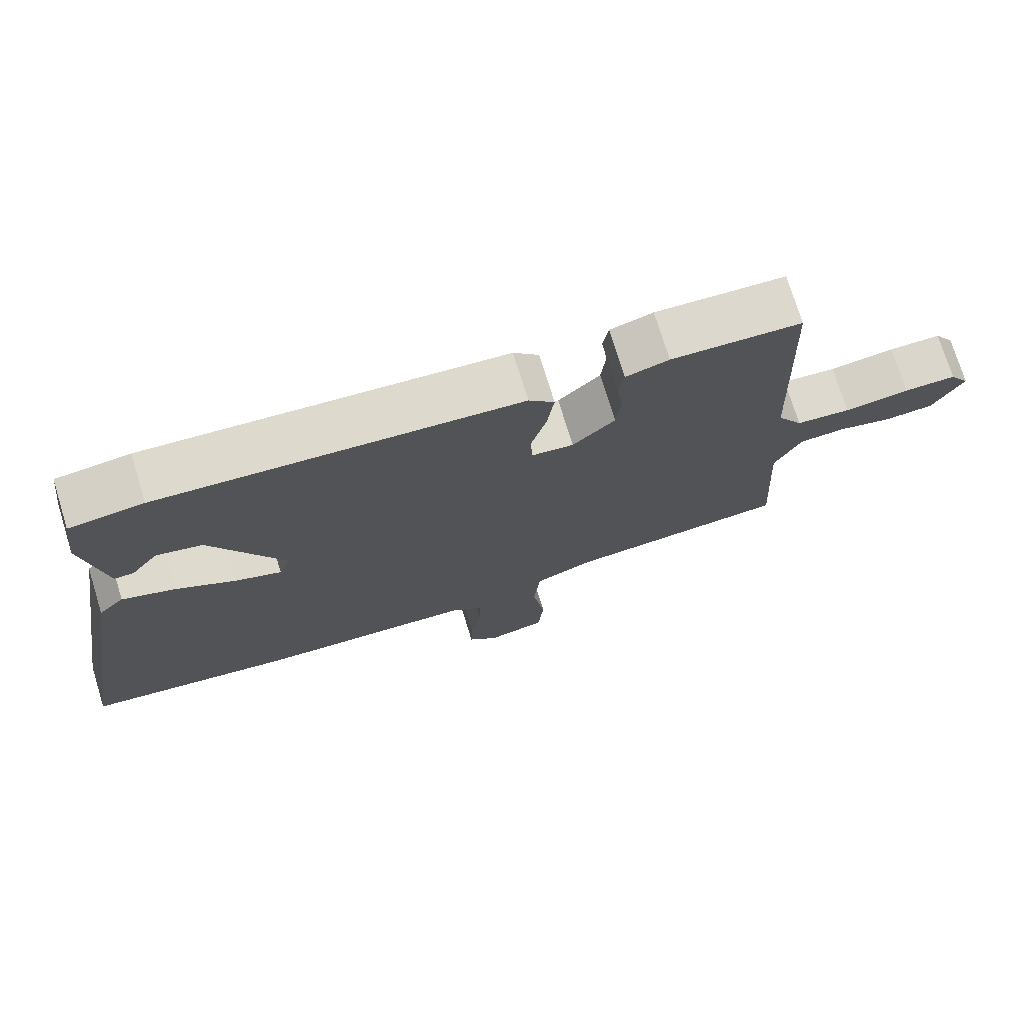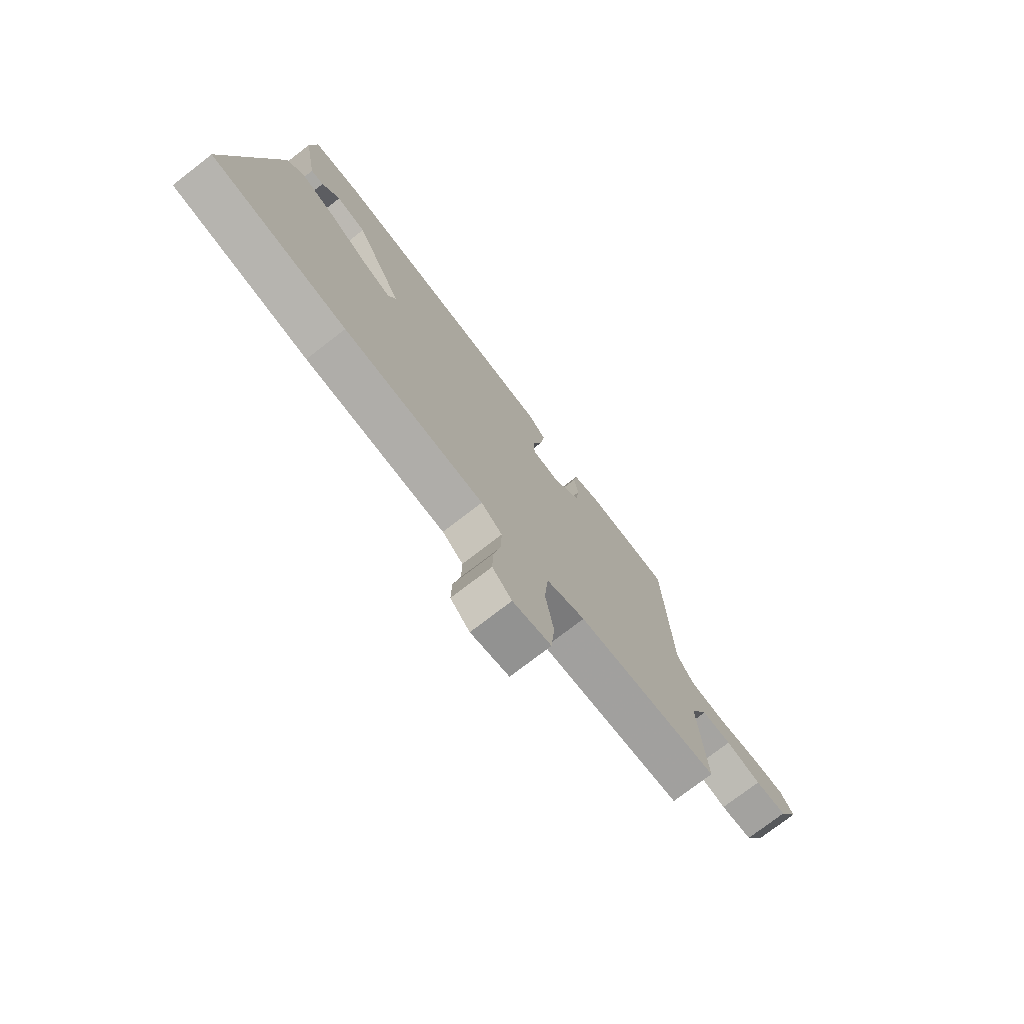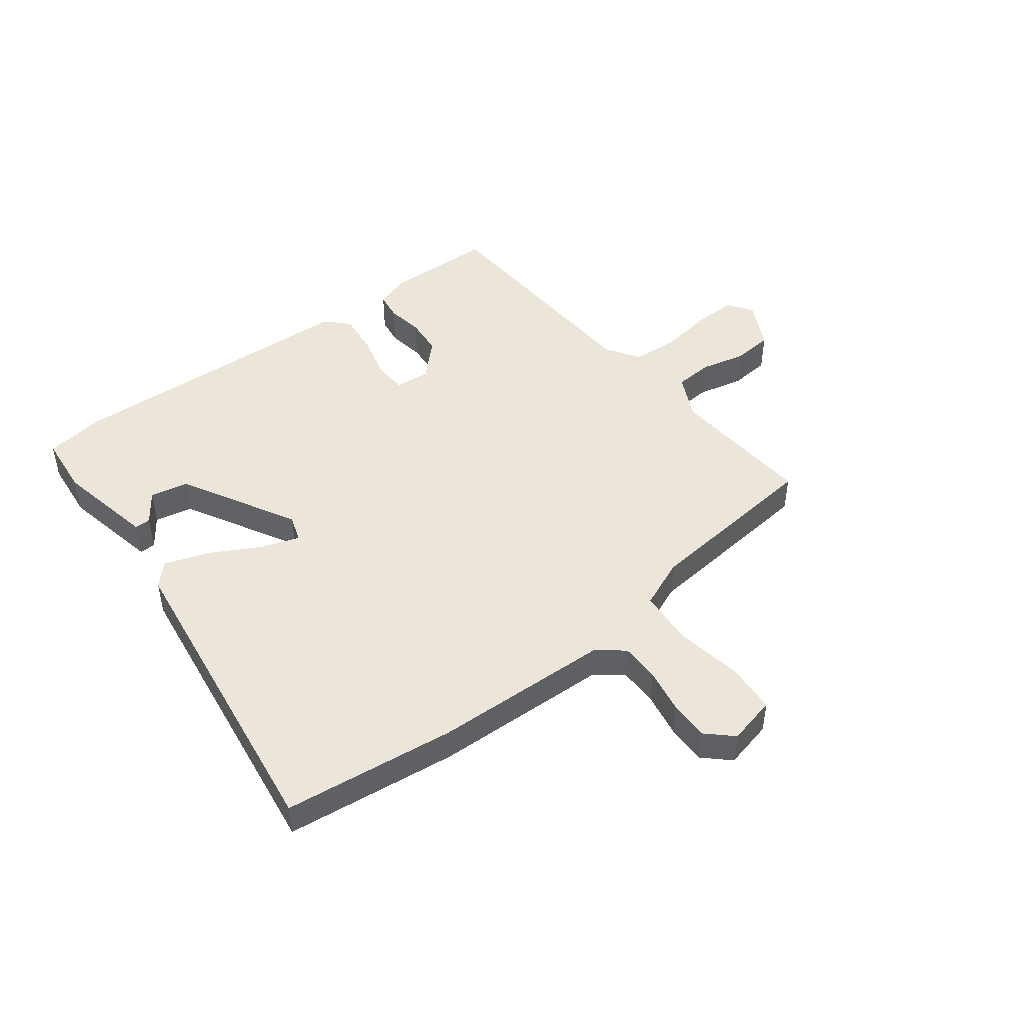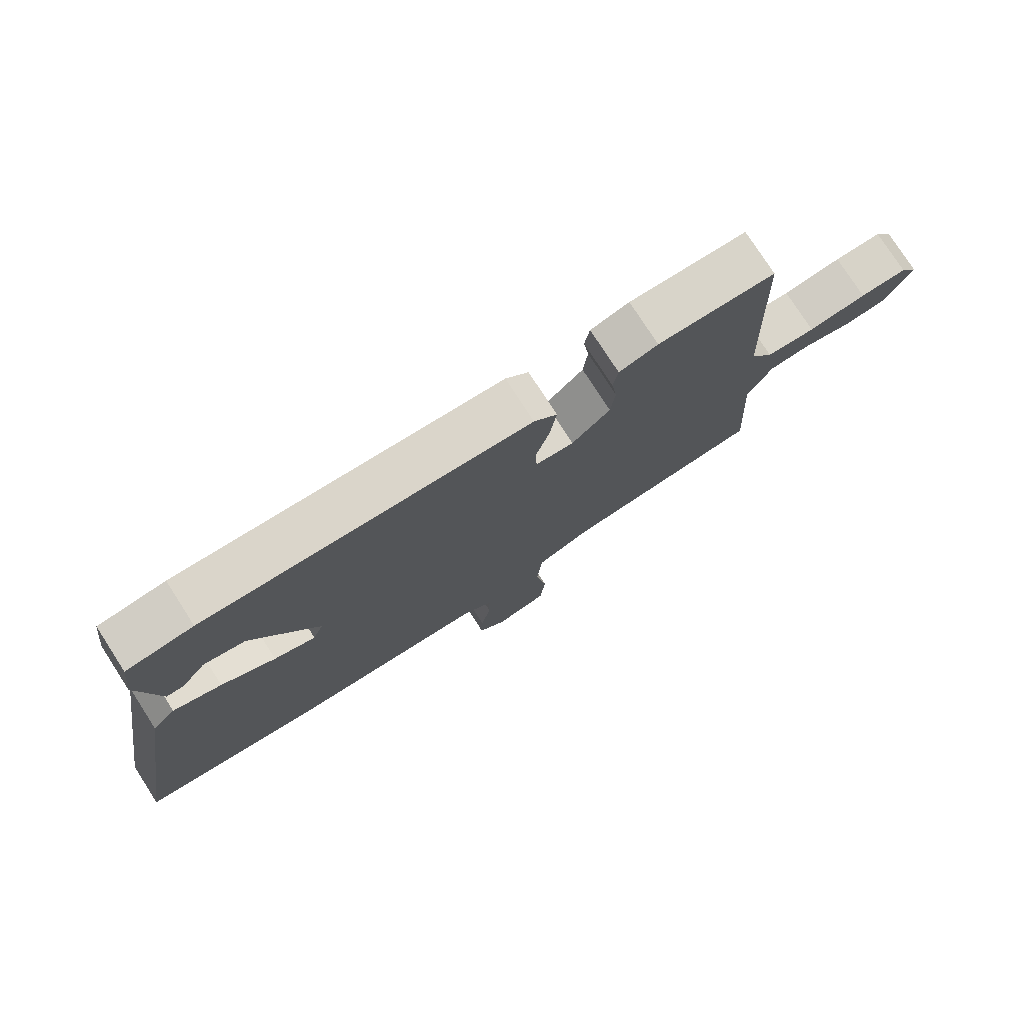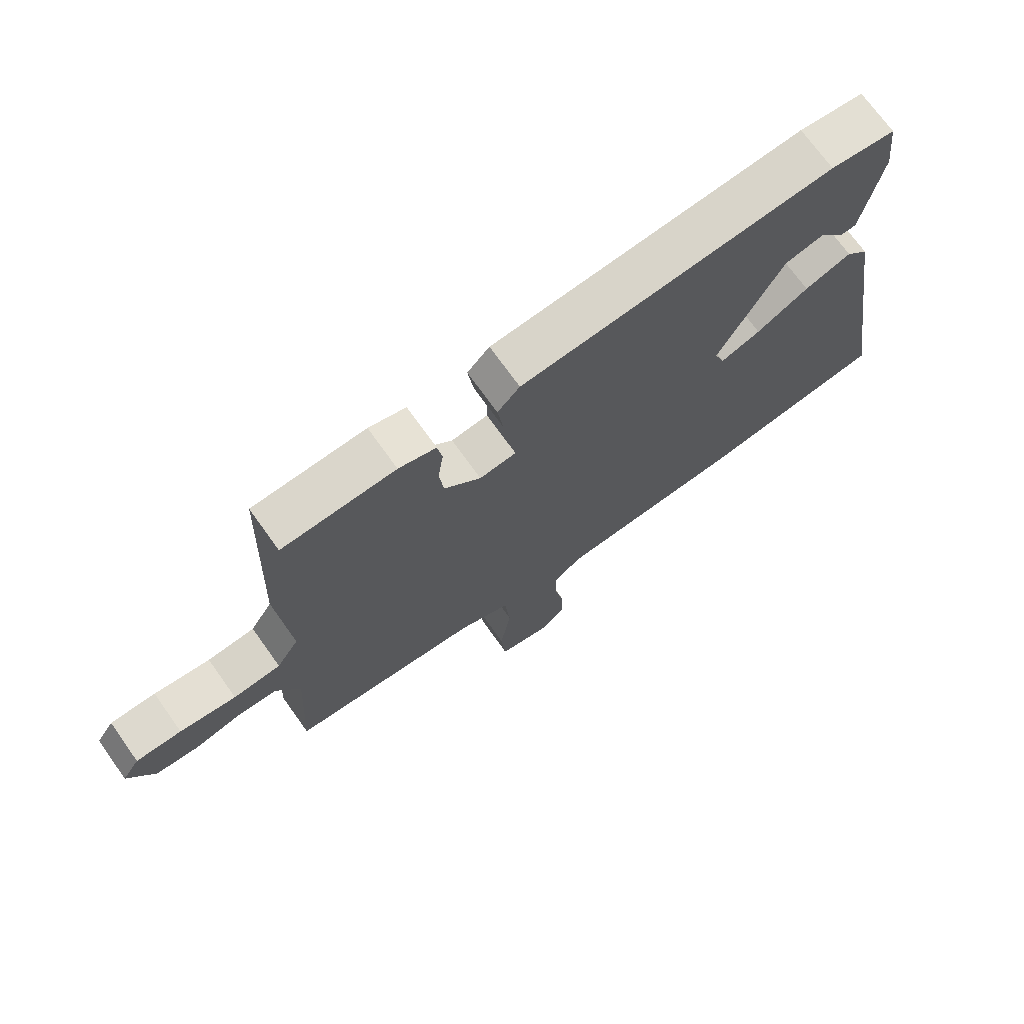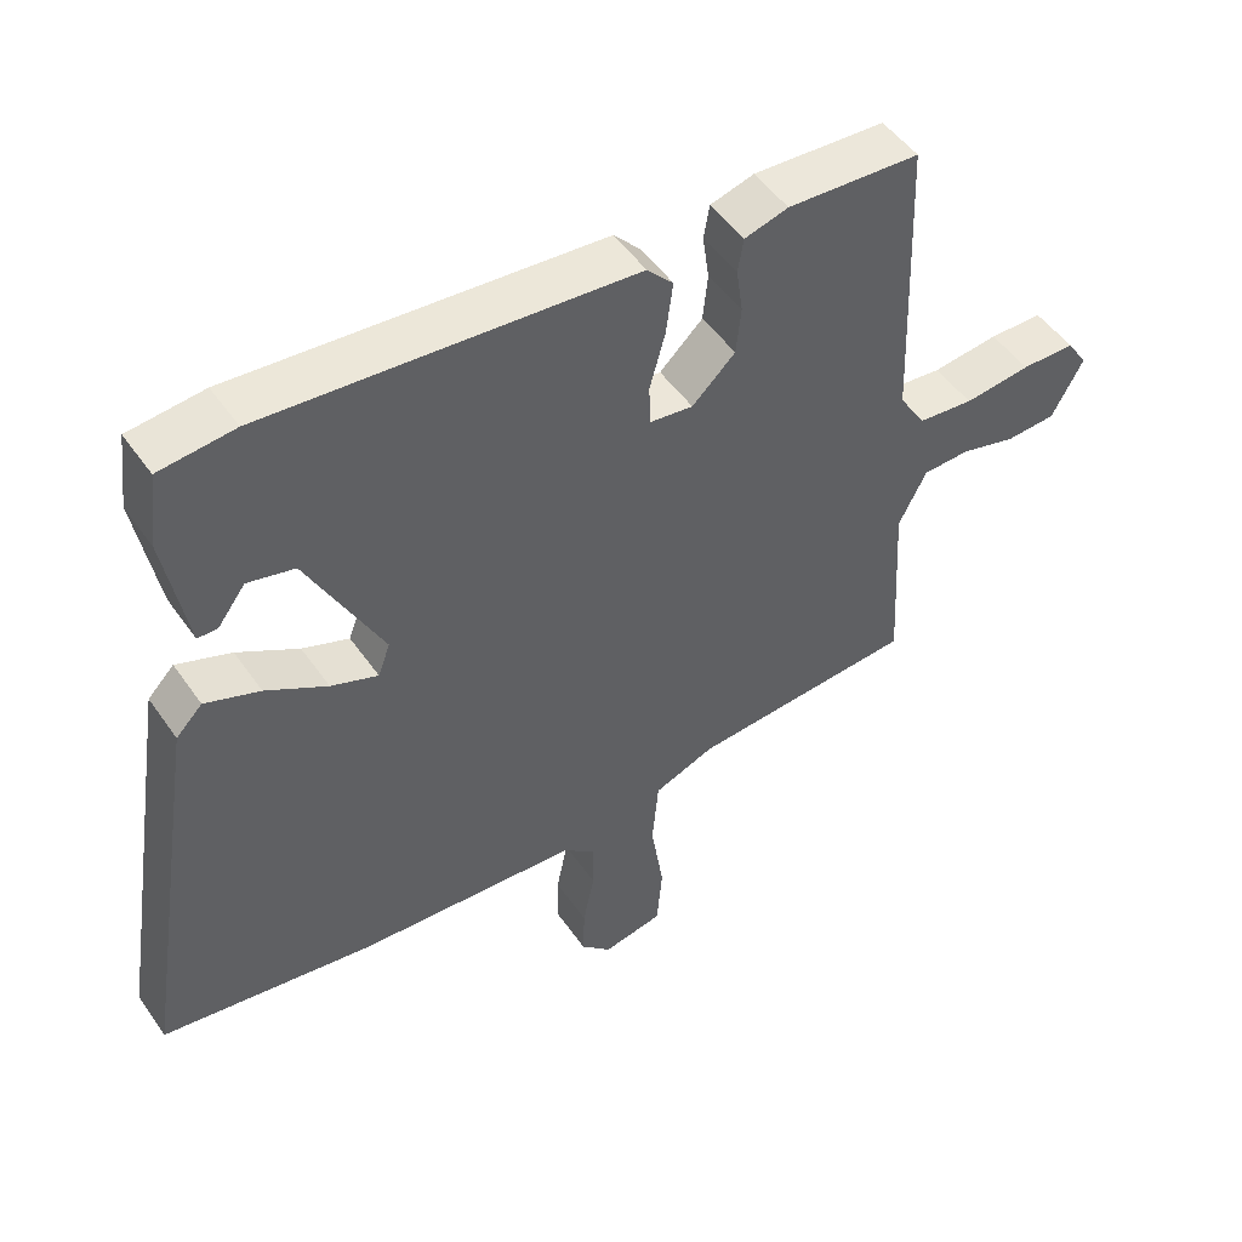
<metadata>
{"format":"obj","ext":"obj","renderer":"f3d","projection":"perspective","resolution":1024,"background":"white","views":[{"elev":73.9,"azim":162.9,"up":"+Z"},{"elev":-75.3,"azim":127.7,"up":"+Z"},{"elev":47.2,"azim":141.4,"up":"+Y"},{"elev":77.1,"azim":147.2,"up":"+Z"},{"elev":71.7,"azim":-35.5,"up":"+Z"},{"elev":49.3,"azim":146.6,"up":"+Z"}]}
</metadata>
<code>
v -0.533 0.07 -0.456
v -0.519 0.07 -0.201
v -0.558 0.07 -0.124
v -0.625 0.07 -0.121
v -0.703 0.07 -0.141
v -0.774 0.07 -0.136
v -0.818 0.07 -0.054
v -0.789 0.07 -0.01
v -0.713 0.07 -0.01
v -0.619 0.07 -0.022
v -0.54 0.07 -0.015
v -0.503 0.07 0.044
v -0.488 0.07 0.461
v -0.3 0.07 0.47
v -0.238 0.07 0.452
v -0.23 0.07 0.404
v -0.239 0.07 0.34
v -0.232 0.07 0.274
v -0.171 0.07 0.216
v -0.11 0.07 0.223
v -0.108 0.07 0.28
v -0.13 0.07 0.359
v -0.14 0.07 0.433
v -0.103 0.07 0.472
v 0.415 0.07 0.51
v 0.521 0.07 0.498
v 0.534 0.07 0.392
v 0.503 0.07 0.22
v 0.475 0.07 0.22
v 0.436 0.07 0.272
v 0.37 0.07 0.257
v 0.264 0.07 0.054
v 0.281 0.07 0.008
v 0.347 0.07 0.032
v 0.433 0.07 0.081
v 0.51 0.07 0.109
v 0.547 0.07 0.071
v 0.636 0.07 -0.481
v 0.335 0.07 -0.523
v 0.024 0.07 -0.54
v -0.022 0.07 -0.578
v -0.021 0.07 -0.646
v -0.005 0.07 -0.725
v -0.003 0.07 -0.795
v -0.046 0.07 -0.837
v -0.131 0.07 -0.819
v -0.139 0.07 -0.729
v -0.121 0.07 -0.614
v -0.13 0.07 -0.516
v -0.216 0.07 -0.482
v -0.533 0 -0.456
v -0.519 0 -0.201
v -0.558 0 -0.124
v -0.625 0 -0.121
v -0.703 0 -0.141
v -0.774 0 -0.136
v -0.818 0 -0.054
v -0.789 0 -0.01
v -0.713 0 -0.01
v -0.619 0 -0.022
v -0.54 0 -0.015
v -0.503 0 0.044
v -0.488 0 0.461
v -0.3 0 0.47
v -0.238 0 0.452
v -0.23 0 0.404
v -0.239 0 0.34
v -0.232 0 0.274
v -0.171 0 0.216
v -0.11 0 0.223
v -0.108 0 0.28
v -0.13 0 0.359
v -0.14 0 0.433
v -0.103 0 0.472
v 0.415 0 0.51
v 0.521 0 0.498
v 0.534 0 0.392
v 0.503 0 0.22
v 0.475 0 0.22
v 0.436 0 0.272
v 0.37 0 0.257
v 0.264 0 0.054
v 0.281 0 0.008
v 0.347 0 0.032
v 0.433 0 0.081
v 0.51 0 0.109
v 0.547 0 0.071
v 0.636 0 -0.481
v 0.335 0 -0.523
v 0.024 0 -0.54
v -0.022 0 -0.578
v -0.021 0 -0.646
v -0.005 0 -0.725
v -0.003 0 -0.795
v -0.046 0 -0.837
v -0.131 0 -0.819
v -0.139 0 -0.729
v -0.121 0 -0.614
v -0.13 0 -0.516
v -0.216 0 -0.482
f 46 47 48
f 45 46 48
f 44 45 48
f 43 44 48
f 42 43 48
f 41 42 48 49
f 40 41 49
f 40 49 50
f 39 40 50
f 38 39 50
f 37 38 50
f 36 37 50
f 35 36 50
f 34 35 50
f 28 29 30
f 27 28 30
f 26 27 30
f 25 26 30
f 25 30 31
f 24 25 31
f 23 24 31
f 22 23 31
f 21 22 31
f 20 21 31 32
f 15 16 17
f 14 15 17
f 13 14 17
f 12 13 17
f 11 12 17 18
f 8 9 10
f 7 8 10
f 6 7 10
f 5 6 10
f 4 5 10
f 3 4 10 11
f 11 18 19
f 3 11 19
f 2 3 19
f 33 34 50 1
f 20 32 33
f 19 20 33
f 2 19 33
f 1 2 33
f 98 97 96
f 98 96 95
f 98 95 94
f 98 94 93
f 98 93 92
f 99 98 92 91
f 99 91 90
f 100 99 90
f 100 90 89
f 100 89 88
f 100 88 87
f 100 87 86
f 100 86 85
f 100 85 84
f 80 79 78
f 80 78 77
f 80 77 76
f 80 76 75
f 81 80 75
f 81 75 74
f 81 74 73
f 81 73 72
f 81 72 71
f 82 81 71 70
f 67 66 65
f 67 65 64
f 67 64 63
f 67 63 62
f 68 67 62 61
f 60 59 58
f 60 58 57
f 60 57 56
f 60 56 55
f 60 55 54
f 61 60 54 53
f 69 68 61
f 69 61 53
f 69 53 52
f 51 100 84 83
f 83 82 70
f 83 70 69
f 83 69 52
f 83 52 51
f 1 51 52 2
f 2 52 53 3
f 3 53 54 4
f 4 54 55 5
f 5 55 56 6
f 6 56 57 7
f 7 57 58 8
f 8 58 59 9
f 9 59 60 10
f 10 60 61 11
f 11 61 62 12
f 12 62 63 13
f 13 63 64 14
f 14 64 65 15
f 15 65 66 16
f 16 66 67 17
f 17 67 68 18
f 18 68 69 19
f 19 69 70 20
f 20 70 71 21
f 21 71 72 22
f 22 72 73 23
f 23 73 74 24
f 24 74 75 25
f 25 75 76 26
f 26 76 77 27
f 27 77 78 28
f 28 78 79 29
f 29 79 80 30
f 30 80 81 31
f 31 81 82 32
f 32 82 83 33
f 33 83 84 34
f 34 84 85 35
f 35 85 86 36
f 36 86 87 37
f 37 87 88 38
f 38 88 89 39
f 39 89 90 40
f 40 90 91 41
f 41 91 92 42
f 42 92 93 43
f 43 93 94 44
f 44 94 95 45
f 45 95 96 46
f 46 96 97 47
f 47 97 98 48
f 48 98 99 49
f 49 99 100 50
f 50 100 51 1

</code>
